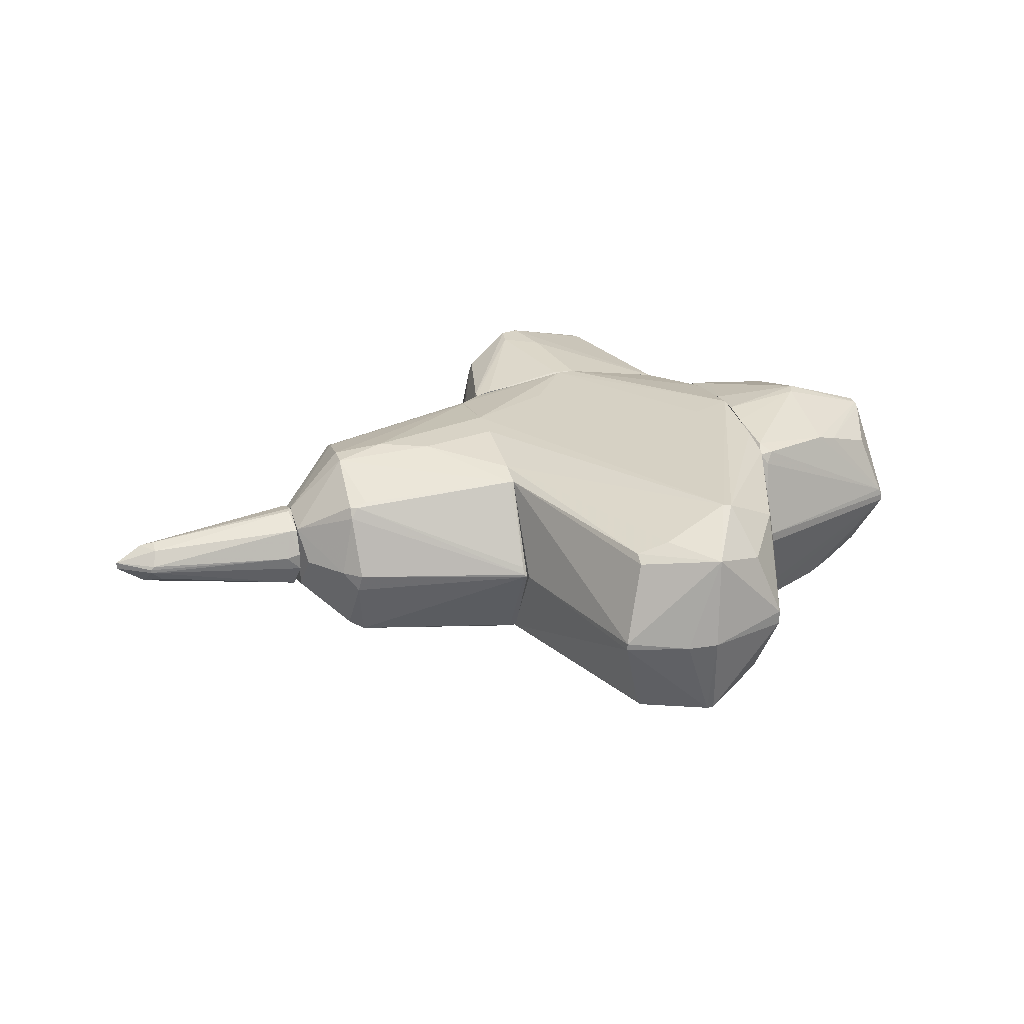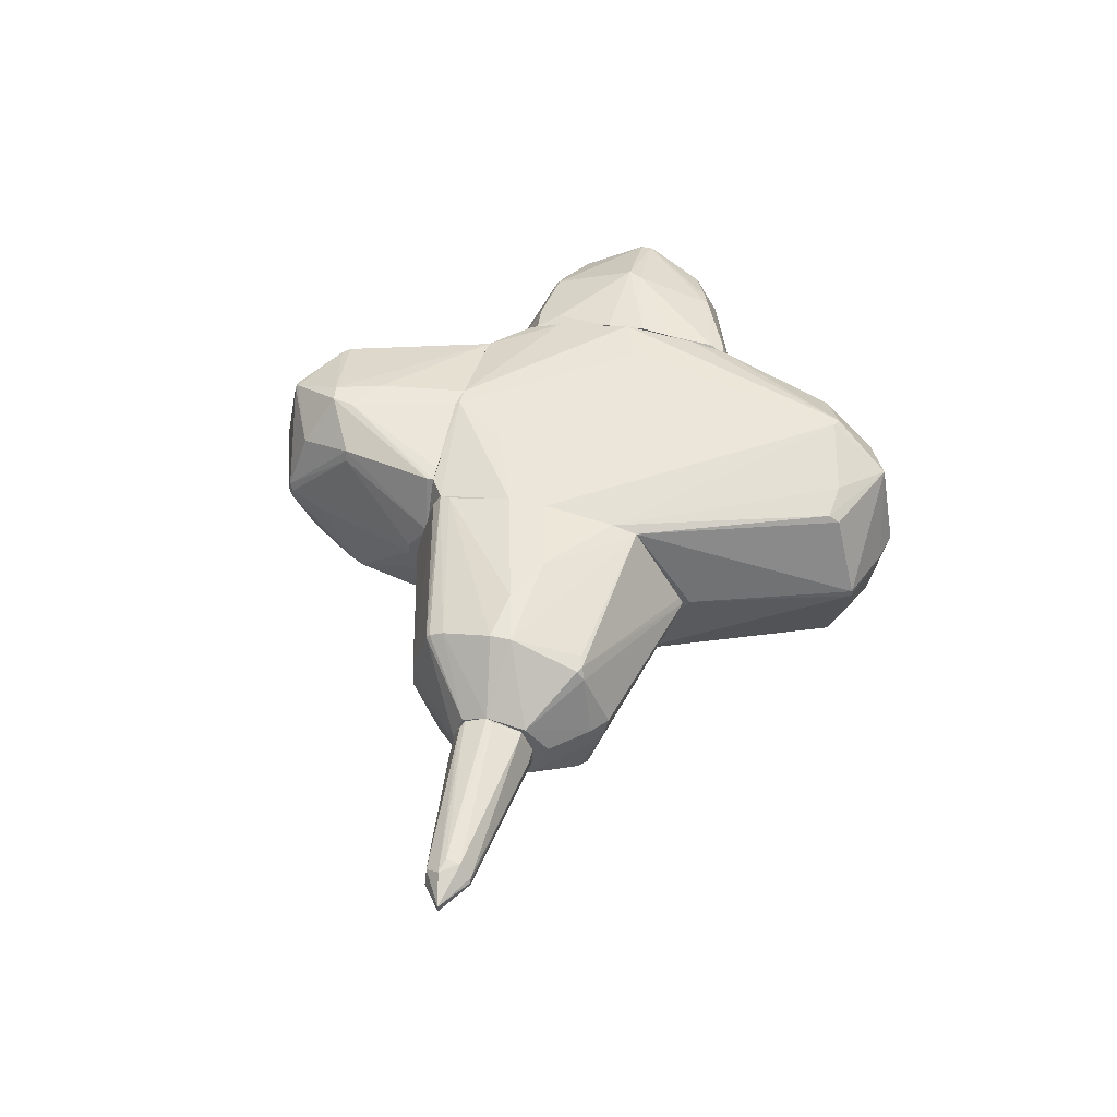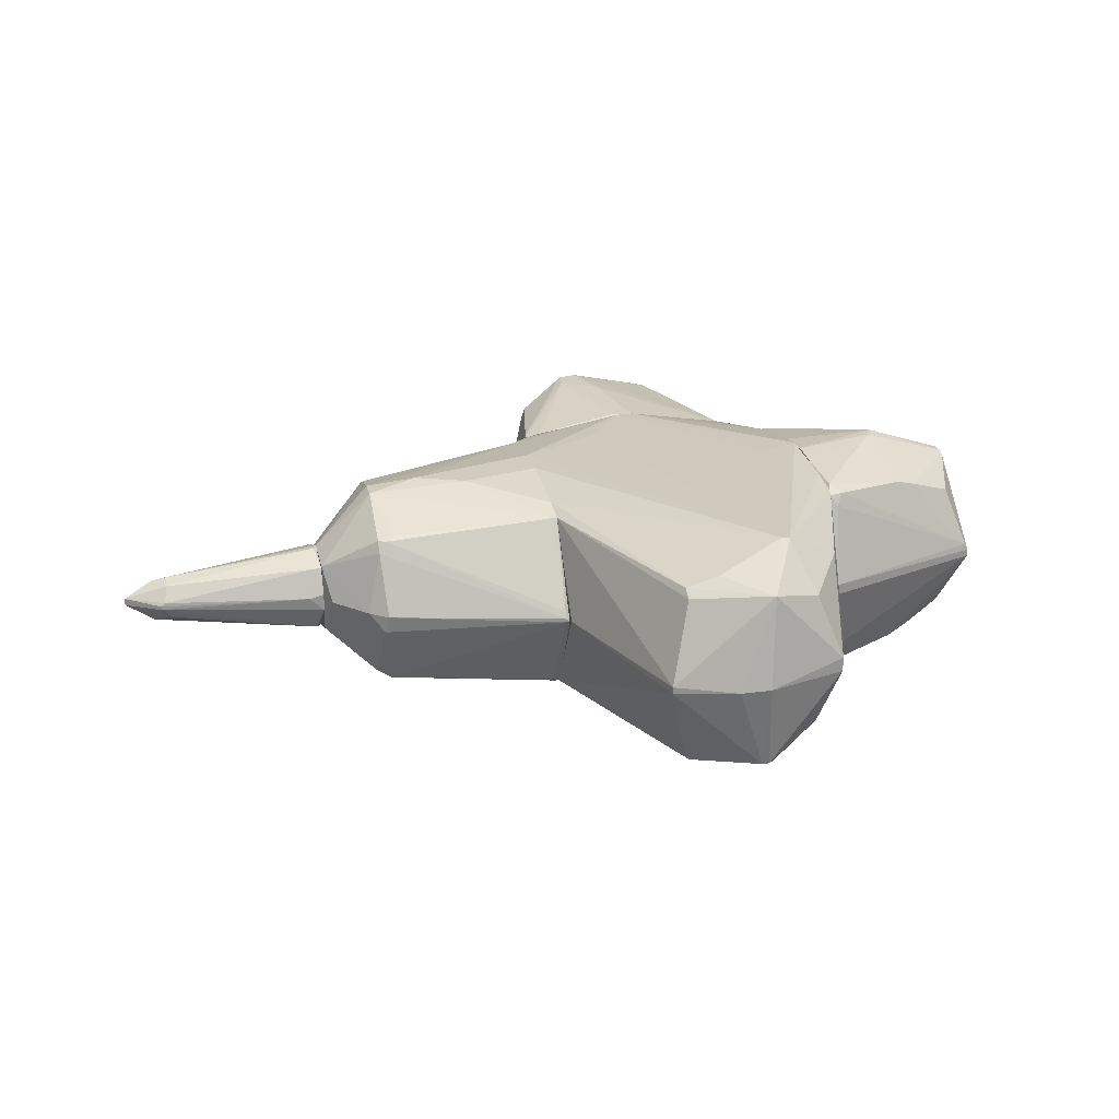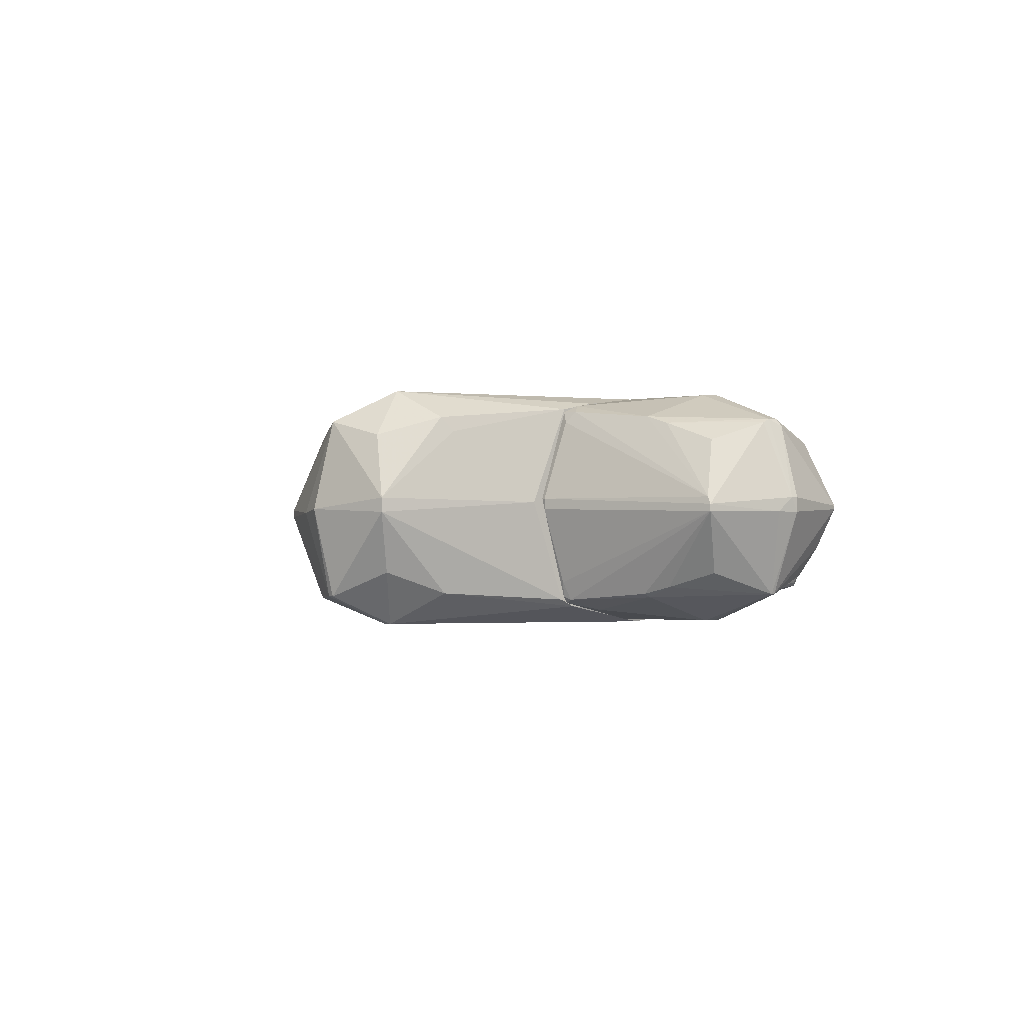
<metadata>
{"format":"obj","ext":"obj","renderer":"f3d","projection":"perspective","resolution":1024,"background":"white","views":[{"elev":27.9,"azim":163.4,"up":"+Z"},{"elev":47.5,"azim":104.2,"up":"+Z"},{"elev":23.8,"azim":165.9,"up":"+Z"},{"elev":-0.9,"azim":-126.8,"up":"+Z"}]}
</metadata>
<code>
o convex_0
v -1.453 -0.2418 -0.9863
v -1.453 0.2935 1.029
v -1.453 0.5452 0.9974
v -3.248 -0.05271 0.08407
v -1.485 1.144 -0.7972
v -1.453 -1.25 -0.009908
v -2.996 -0.02123 -0.7657
v -3.028 0.7655 0.02115
v -2.996 -0.05271 0.7768
v -1.453 1.112 0.8715
v -2.965 -0.8085 -0.01011
v -1.706 -0.8083 0.8084
v -2.241 -0.7771 -0.7657
v -1.453 1.364 0.08407
v -2.272 0.04171 -1.018
v -2.461 0.7343 -0.7028
v -2.272 -0.02123 1.029
v -2.367 -0.7453 0.7138
v -2.43 0.7343 0.7453
v -1.453 -0.8085 -0.8603
v -1.453 -0.7771 0.8399
v -1.453 0.4194 -1.018
v -2.713 -0.6194 -0.6084
v -2.839 0.5767 0.5878
v -2.807 -0.588 0.5878
v -3.028 0.7655 -0.04157
v -1.453 1.081 -0.8603
v -1.58 1.081 0.8715
v -2.839 0.5452 -0.5768
v -1.485 -1.25 -0.07283
v -2.996 0.04145 0.7768
v -3.248 -0.05271 -0.04157
v -2.241 0.8287 -0.7657
v -1.485 1.364 -0.009908
v -2.241 -0.05271 -1.018
v -2.209 0.1044 1.029
v -2.241 -0.7456 0.777
v -2.996 -0.7771 -0.01011
v -2.241 0.797 0.8084
v -1.453 -0.05271 0.9974
v -1.485 0.9861 0.9345
v -1.517 -0.6512 -0.9232
v -1.611 0.8287 -0.9232
v -2.996 0.01024 -0.7657
v -1.485 1.364 0.08407
v -2.996 0.7655 0.08407
v -2.335 -0.9974 0.02115
v -2.241 -0.7771 0.7455
v -3.028 -0.08418 0.7138
v -2.241 0.1044 -1.018
v -2.209 -0.7456 -0.7972
v -2.871 -0.6824 -0.3564
v -1.58 -0.5882 0.903
v -3.217 0.1359 -0.04157
v -3.248 0.01024 0.08407
v -1.517 1.144 0.777
v -2.241 0.7658 -0.7972
v -1.485 -0.02123 -1.018
v -2.902 -0.8085 0.08407
v -1.517 1.175 -0.6713
v -2.996 -0.7771 0.02115
v -2.996 0.1041 0.7453
v -1.548 1.112 -0.8288
v -1.485 -1.25 -0.009908
f 48 47 64
f 3 2 1
f 1 2 6
f 3 1 10
f 10 1 14
f 1 6 20
f 6 2 21
f 12 6 21
f 14 1 22
f 5 14 27
f 14 22 27
f 26 16 29
f 11 13 30
f 20 6 30
f 13 20 30
f 9 17 31
f 16 26 33
f 14 5 34
f 26 8 34
f 7 15 35
f 15 22 35
f 2 3 36
f 17 2 36
f 31 17 36
f 17 9 37
f 9 25 37
f 25 18 37
f 4 32 38
f 32 7 38
f 19 31 39
f 31 36 39
f 2 17 40
f 21 2 40
f 3 10 41
f 10 28 41
f 36 3 41
f 28 39 41
f 39 36 41
f 1 20 42
f 35 1 42
f 27 22 43
f 15 7 44
f 29 16 44
f 26 29 44
f 7 32 44
f 14 34 45
f 34 8 45
f 8 24 46
f 24 19 46
f 19 39 46
f 39 28 46
f 45 8 46
f 11 30 47
f 12 37 48
f 37 18 48
f 25 9 49
f 9 31 49
f 22 15 50
f 43 22 50
f 15 44 50
f 20 13 51
f 23 7 51
f 13 23 51
f 7 35 51
f 42 20 51
f 35 42 51
f 13 11 52
f 7 23 52
f 23 13 52
f 38 7 52
f 11 38 52
f 12 21 53
f 37 12 53
f 17 37 53
f 40 17 53
f 21 40 53
f 8 26 54
f 26 44 54
f 44 32 54
f 32 4 55
f 4 49 55
f 49 31 55
f 8 54 55
f 54 32 55
f 10 14 56
f 28 10 56
f 14 45 56
f 46 28 56
f 45 46 56
f 16 33 57
f 44 16 57
f 43 50 57
f 50 44 57
f 22 1 58
f 1 35 58
f 35 22 58
f 18 25 59
f 11 47 59
f 48 18 59
f 47 48 59
f 34 5 60
f 26 34 60
f 4 38 61
f 38 11 61
f 25 49 61
f 49 4 61
f 11 59 61
f 59 25 61
f 24 8 62
f 19 24 62
f 31 19 62
f 8 55 62
f 55 31 62
f 5 27 63
f 33 26 63
f 27 43 63
f 57 33 63
f 43 57 63
f 60 5 63
f 26 60 63
f 6 12 64
f 30 6 64
f 47 30 64
f 12 48 64
o convex_1
v 2.766 0.7341 -0.2305
v 1.035 -1.313 -0.04167
v 1.066 -1.313 -0.04167
v 1.727 0.1042 0.9346
v 1.035 0.8914 -0.7974
v 2.609 -0.6511 -0.64
v 2.577 -0.714 0.6825
v 1.035 0.7973 0.777
v 1.035 -1.061 0.8084
v 1.035 -1.029 -0.7974
v 3.113 0.2933 0.3046
v 2.546 0.07287 -0.8919
v 1.066 1.27 -0.01022
v 2.641 0.6396 0.651
v 3.113 -0.2418 -0.3248
v 2.577 0.7341 -0.6715
v 2.577 -0.9031 -0.04148
v 2.609 -0.147 0.8713
v 1.035 -0.2732 -0.955
v 2.609 0.9232 0.02103
v 3.113 -0.2732 0.273
v 3.113 0.3249 -0.2934
v 1.035 -0.3993 0.9346
v 1.192 0.6083 -0.8919
v 1.979 0.04127 -0.955
v 2.546 -0.9031 0.147
v 1.066 -1.123 0.7141
v 2.609 0.04153 0.8713
v 2.577 -0.0841 -0.8603
v 2.577 0.6712 0.651
v 2.168 -0.0841 0.9346
v 3.113 -0.3675 -0.04148
v 2.829 0.07287 -0.6715
v 2.577 -0.6827 -0.64
v 3.05 0.4824 0.02103
v 1.035 -0.05251 0.9346
v 1.035 1.27 -0.04167
v 3.113 -0.05276 0.3677
v 2.577 -0.5881 -0.7029
v 1.098 -0.8086 -0.8605
v 2.641 0.8916 -0.136
v 1.035 0.07262 -0.955
v 2.577 -0.7456 0.651
v 1.066 -1.313 0.05266
v 2.704 0.6712 -0.6084
v 2.577 -0.5881 0.7453
v 1.066 -0.9661 0.84
v 2.641 0.7028 0.5565
v 3.113 0.07287 -0.3879
v 1.066 0.86 -0.8289
v 1.035 0.5769 0.84
v 1.066 -1.029 -0.7974
v 1.066 1.27 -0.04167
v 3.113 -0.3045 -0.262
v 1.098 0.8914 -0.7974
v 2.766 0.7971 0.02103
v 2.829 -0.02142 -0.6715
v 1.759 0.1672 -0.955
v 1.066 0.7973 0.777
v 2.609 0.1358 -0.8603
v 2.546 -0.8715 -0.1674
v 2.483 0.6396 0.6825
v 3.113 -0.3675 0.02103
v 1.066 1.238 0.05266
f 123 94 128
f 69 66 72
f 72 66 73
f 67 66 74
f 66 69 74
f 74 69 83
f 79 75 85
f 75 79 86
f 72 73 87
f 73 66 91
f 75 78 92
f 89 76 93
f 68 87 95
f 92 68 95
f 82 92 95
f 79 85 96
f 75 86 99
f 86 65 99
f 87 68 100
f 72 87 100
f 69 72 101
f 85 75 102
f 75 92 102
f 92 82 102
f 79 70 103
f 70 98 103
f 74 83 104
f 83 89 104
f 89 93 104
f 83 69 106
f 89 83 106
f 71 73 107
f 85 71 107
f 73 91 107
f 91 90 107
f 66 67 108
f 67 81 108
f 81 90 108
f 91 66 108
f 90 91 108
f 65 86 109
f 105 65 109
f 80 105 109
f 73 71 110
f 71 85 110
f 102 82 110
f 85 102 110
f 87 73 111
f 82 95 111
f 95 87 111
f 73 110 111
f 110 82 111
f 78 75 112
f 84 77 112
f 77 94 112
f 94 78 112
f 86 79 113
f 109 86 113
f 97 109 113
f 80 76 114
f 76 88 114
f 106 69 114
f 88 106 114
f 100 68 115
f 72 100 115
f 67 74 116
f 93 103 116
f 103 98 116
f 74 104 116
f 104 93 116
f 77 84 117
f 69 101 117
f 101 77 117
f 105 80 117
f 84 105 117
f 70 79 118
f 79 96 118
f 96 81 118
f 81 98 118
f 98 70 118
f 80 114 119
f 114 69 119
f 69 117 119
f 117 80 119
f 75 99 120
f 99 65 120
f 65 105 120
f 105 84 120
f 112 75 120
f 84 112 120
f 79 103 121
f 103 93 121
f 113 79 121
f 97 113 121
f 88 76 122
f 76 89 122
f 106 88 122
f 89 106 122
f 68 92 123
f 115 68 123
f 72 115 123
f 76 80 124
f 93 76 124
f 80 109 124
f 109 97 124
f 121 93 124
f 97 121 124
f 81 67 125
f 98 81 125
f 67 116 125
f 116 98 125
f 92 78 126
f 78 94 126
f 123 92 126
f 94 123 126
f 90 81 127
f 81 96 127
f 96 85 127
f 85 107 127
f 107 90 127
f 94 77 128
f 101 72 128
f 77 101 128
f 72 123 128
o convex_2
v 3.145 0.01008 0.3677
v 3.113 -0.02132 -0.3881
v 3.113 0.04154 -0.3881
v 4.876 0.01008 -0.01022
v 3.113 -0.3363 0.1157
v 3.113 0.3564 0.05274
v 3.302 -0.2733 -0.2937
v 4.561 -0.1788 0.08425
v 4.561 0.199 0.02122
v 3.176 0.2934 -0.2937
v 4.624 -0.02132 -0.1677
v 4.498 0.1045 0.1787
v 3.113 0.262 0.2732
v 3.145 -0.2417 0.3047
v 4.624 -0.05279 0.1787
v 4.624 -0.1788 -0.04167
v 3.113 -0.3363 -0.1361
v 4.624 0.04154 -0.1677
v 3.113 0.3564 -0.1047
v 3.365 -0.3363 0.02122
v 4.467 0.1675 -0.1047
v 3.113 -0.05279 0.3677
v 4.467 -0.1158 -0.1677
v 4.876 0.01008 0.05274
v 3.208 -0.2733 0.2732
v 4.498 -0.02132 0.2102
v 4.53 0.199 0.05274
v 3.113 -0.2417 -0.3251
v 3.176 0.262 0.2732
v 4.561 0.199 -0.01022
v 4.435 -0.2103 -0.04167
v 3.239 0.3564 0.02122
f 158 147 160
f 131 130 133
f 131 133 134
f 130 131 139
f 134 133 141
f 139 132 144
f 133 130 145
f 131 138 146
f 139 131 146
f 132 139 146
f 131 134 147
f 138 131 147
f 136 133 148
f 133 145 148
f 146 138 149
f 129 141 150
f 141 133 150
f 133 142 150
f 135 130 151
f 130 139 151
f 144 135 151
f 139 144 151
f 132 137 152
f 143 136 152
f 140 143 152
f 136 144 152
f 144 132 152
f 133 136 153
f 142 133 153
f 136 143 153
f 143 142 153
f 140 129 154
f 143 140 154
f 142 143 154
f 129 150 154
f 150 142 154
f 152 137 155
f 140 152 155
f 130 135 156
f 145 130 156
f 135 145 156
f 129 140 157
f 141 129 157
f 134 141 157
f 140 155 157
f 137 132 158
f 132 146 158
f 138 147 158
f 149 138 158
f 146 149 158
f 135 144 159
f 144 136 159
f 145 135 159
f 136 148 159
f 148 145 159
f 147 134 160
f 155 137 160
f 134 157 160
f 157 155 160
f 137 158 160
o convex_3
v 0.6879 -2.446 -0.04147
v -0.2565 -1.281 -0.9863
v -0.2565 -1.187 -0.9863
v -1.107 -1.187 0.8084
v 0.8455 -1.187 0.8084
v -0.9179 -2.761 0.05271
v -0.068 -2.824 0.8084
v -0.068 -2.856 -0.7657
v 0.8455 -1.187 -0.7974
v -1.138 -1.25 -0.8288
v -1.453 -1.187 0.08416
v 0.2155 -2.352 0.9973
v -0.7292 -2.509 0.777
v -0.7292 -2.541 -0.7659
v 0.2471 -2.289 -0.9863
v 0.562 -2.761 0.08416
v 1.034 -1.407 0.05251
v -0.1939 -3.013 0.08416
v 0.6879 -2.037 -0.7659
v -0.2251 -1.187 0.9657
v 0.6565 -2.1 0.777
v -1.453 -1.344 -0.04166
v 0.4359 -2.604 -0.5768
v 0.02674 -2.32 -0.9863
v 0.05815 -2.383 0.9973
v -0.9179 -2.761 -0.07312
v 1.034 -1.187 -0.2306
v -1.107 -1.187 -0.8603
v 0.4359 -2.604 0.5878
v 0.562 -2.761 -0.07312
v -0.1308 -2.856 0.7768
v 1.034 -1.218 0.3045
v -0.03634 -1.187 -0.9863
v -0.1622 -3.013 -0.07312
v -1.453 -1.281 0.05271
v -1.453 -1.218 -0.1675
v -0.03634 -1.218 0.9657
v 0.7193 -1.313 -0.8603
v -0.1308 -2.856 -0.7657
v -0.9493 -2.73 0.05271
v -0.068 -1.974 0.9973
v 1.034 -1.407 -0.04147
v 0.2471 -2.163 0.9973
v -1.138 -1.25 0.7455
v -0.068 -2.856 0.7768
v 0.6879 -2.1 0.6824
v -0.792 -2.604 0.5564
v -0.1308 -3.013 0.08416
v -0.7606 -2.509 -0.7345
v -0.9493 -2.73 -0.04166
v 0.5934 -2.73 0.02106
v 0.8455 -1.25 0.8084
v -0.3196 -2.982 -0.04166
v 0.2786 -2.131 -0.9863
v -0.792 -2.509 0.6509
v 0.5304 -2.793 -0.01021
v 0.6249 -2.194 -0.7343
v 0.1524 -2.446 -0.9547
v 0.7193 -1.187 0.8399
v -0.792 -2.824 0.02106
v -0.6661 -2.572 0.777
v 0.7824 -1.533 -0.7974
v -1.107 -1.218 -0.8603
v 0.02674 -2.446 -0.9547
f 218 199 224
f 162 163 175
f 162 175 184
f 167 172 185
f 164 173 185
f 169 165 187
f 163 162 188
f 169 163 188
f 171 169 188
f 172 167 189
f 181 172 189
f 176 181 189
f 179 161 190
f 168 183 190
f 187 165 192
f 177 187 192
f 163 169 193
f 175 163 193
f 171 182 195
f 182 171 196
f 171 188 196
f 188 170 196
f 193 169 198
f 186 174 199
f 168 194 199
f 186 166 200
f 195 182 200
f 180 164 201
f 185 172 201
f 164 185 201
f 197 180 201
f 161 179 202
f 187 177 202
f 179 187 202
f 201 172 203
f 197 201 203
f 164 171 204
f 173 164 204
f 171 195 204
f 189 167 205
f 176 189 205
f 167 191 205
f 191 178 205
f 181 176 206
f 192 181 206
f 177 192 206
f 200 166 207
f 178 194 208
f 205 178 208
f 170 174 209
f 196 170 209
f 196 209 210
f 174 186 210
f 182 196 210
f 186 200 210
f 200 182 210
f 209 174 210
f 190 161 211
f 176 190 211
f 161 202 211
f 202 177 211
f 206 176 211
f 177 206 211
f 172 181 212
f 192 165 212
f 181 192 212
f 165 203 212
f 203 172 212
f 194 178 213
f 186 199 213
f 199 194 213
f 175 193 214
f 198 175 214
f 193 198 214
f 195 200 215
f 173 204 215
f 204 195 215
f 207 173 215
f 200 207 215
f 190 176 216
f 168 190 216
f 194 168 216
f 176 205 216
f 208 194 216
f 205 208 216
f 175 179 217
f 179 190 217
f 190 183 217
f 183 168 218
f 184 175 218
f 168 199 218
f 175 217 218
f 217 183 218
f 165 169 219
f 171 164 219
f 169 171 219
f 164 180 219
f 180 197 219
f 203 165 219
f 197 203 219
f 166 186 220
f 191 166 220
f 178 191 220
f 213 178 220
f 186 213 220
f 167 185 221
f 185 173 221
f 191 167 221
f 166 191 221
f 173 207 221
f 207 166 221
f 179 175 222
f 169 187 222
f 187 179 222
f 175 198 222
f 198 169 222
f 174 170 223
f 162 184 223
f 184 174 223
f 188 162 223
f 170 188 223
f 174 184 224
f 199 174 224
f 184 218 224
o convex_4
v -0.00491 2.97 -0.04157
v -1.453 -1.187 -0.1674
v -1.39 -1.187 -0.3249
v 1.034 -1.06 0.8083
v 1.034 -0.3043 -0.9549
v -1.453 0.7974 0.9659
v -1.453 1.018 -0.8919
v 0.3414 2.466 0.7453
v 0.31 2.592 -0.8289
v -0.981 2.781 0.08401
v -0.03633 -1.186 -0.9863
v -1.107 -1.186 0.8083
v 1.034 1.332 -0.01018
v -0.5399 2.403 -1.049
v -0.603 2.371 1.061
v 1.034 -0.05233 0.9345
v -1.453 -0.2415 -0.9863
v -0.06774 -1.186 0.9659
v 0.8455 -1.187 -0.7975
v 0.5304 2.781 -0.01018
v -1.453 0.1364 1.029
v 1.034 0.8606 -0.8287
v -0.3196 2.875 0.7769
v -0.3196 2.875 -0.7973
v 1.034 0.7974 0.7769
v -1.138 -1.186 -0.8603
v -1.453 1.458 0.05261
v -1.075 2.214 0.8083
v -1.044 2.151 -0.7657
v -1.422 0.231 -1.049
v -1.453 -0.8401 0.8083
v 1.034 -1.186 -0.3249
v -0.2251 0.6718 -1.049
v -0.2567 3.033 -0.009969
v 1.034 0.07325 -0.9549
v 0.8455 -1.187 0.8085
v -0.981 2.781 -0.04136
v -1.453 1.112 0.9027
v -1.453 -0.7769 -0.8919
v 1.034 -0.3989 0.9345
v -0.2567 1.994 -1.049
v 1.034 -0.9661 -0.8287
v -1.453 1.144 -0.8289
v -0.7606 2.686 0.651
v 0.5304 2.781 -0.07296
v -0.5399 2.34 1.061
v -0.8234 2.624 -0.5769
v -0.1939 -0.7455 -1.018
v -0.2567 -1.187 -0.9863
v 0.3414 2.56 0.6824
v 1.034 0.5768 0.8399
v -1.453 -1.187 0.1156
v -1.453 -0.5563 0.9027
v -0.2251 -1.187 0.9659
v -0.2567 2.875 -0.7973
v 0.6565 -0.3357 -0.9863
v 0.3414 2.592 -0.7973
v 0.31 -0.6827 0.9659
v -1.075 0.2942 1.029
v 0.05816 2.498 0.8399
v 1.034 0.6086 -0.8919
v -0.4455 2.403 -1.049
v -1.138 2.12 0.6824
v 1.034 -1.186 0.462
f 260 256 288
f 226 230 231
f 228 229 237
f 228 237 240
f 226 231 241
f 226 227 243
f 230 226 245
f 239 230 245
f 237 229 246
f 244 225 247
f 240 237 249
f 237 244 249
f 231 230 251
f 238 231 253
f 231 238 254
f 241 231 254
f 245 226 255
f 229 228 256
f 254 238 257
f 247 225 258
f 234 247 258
f 246 229 259
f 228 242 260
f 226 243 260
f 243 256 260
f 251 234 261
f 234 258 261
f 258 248 261
f 230 239 262
f 251 230 262
f 239 252 262
f 227 226 263
f 226 241 263
f 250 227 263
f 228 240 264
f 242 228 264
f 257 238 265
f 235 229 266
f 243 235 266
f 229 256 266
f 256 243 266
f 231 251 267
f 253 231 267
f 251 261 267
f 261 253 267
f 247 234 268
f 239 247 268
f 234 252 268
f 252 239 268
f 225 244 269
f 244 237 269
f 237 246 269
f 239 245 270
f 247 239 270
f 264 240 270
f 248 238 271
f 238 253 271
f 253 261 271
f 261 248 271
f 254 257 272
f 243 227 273
f 235 243 273
f 227 250 273
f 241 254 273
f 263 241 273
f 250 263 273
f 272 235 273
f 254 272 273
f 247 232 274
f 244 247 274
f 232 249 274
f 249 244 274
f 240 249 275
f 249 232 275
f 270 240 275
f 255 226 276
f 236 255 276
f 226 260 276
f 255 236 277
f 245 255 277
f 242 245 278
f 260 242 278
f 236 276 278
f 276 260 278
f 277 236 278
f 245 277 278
f 238 248 279
f 258 225 279
f 248 258 279
f 225 269 279
f 229 235 280
f 259 229 280
f 257 265 280
f 265 259 280
f 235 272 280
f 272 257 280
f 246 233 281
f 269 246 281
f 233 279 281
f 279 269 281
f 242 264 282
f 270 242 282
f 264 270 282
f 245 242 283
f 270 245 283
f 242 270 283
f 232 247 284
f 247 270 284
f 275 232 284
f 270 275 284
f 233 246 285
f 246 259 285
f 265 238 286
f 259 265 286
f 279 233 286
f 238 279 286
f 233 285 286
f 285 259 286
f 234 251 287
f 252 234 287
f 251 262 287
f 262 252 287
f 256 228 288
f 228 260 288

</code>
